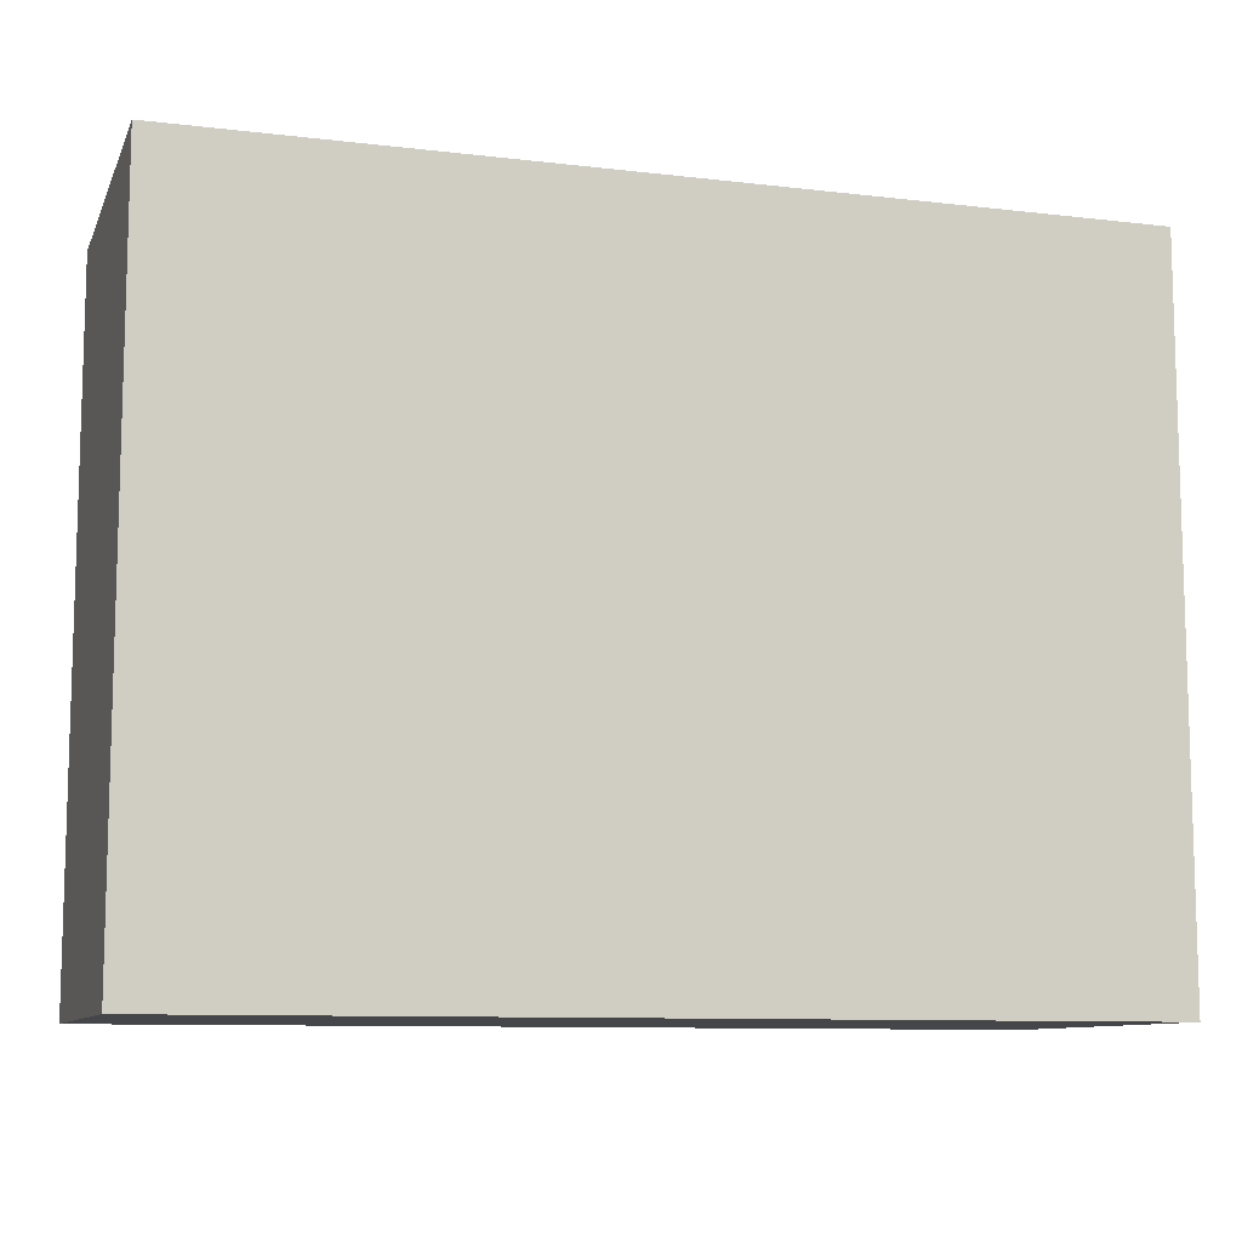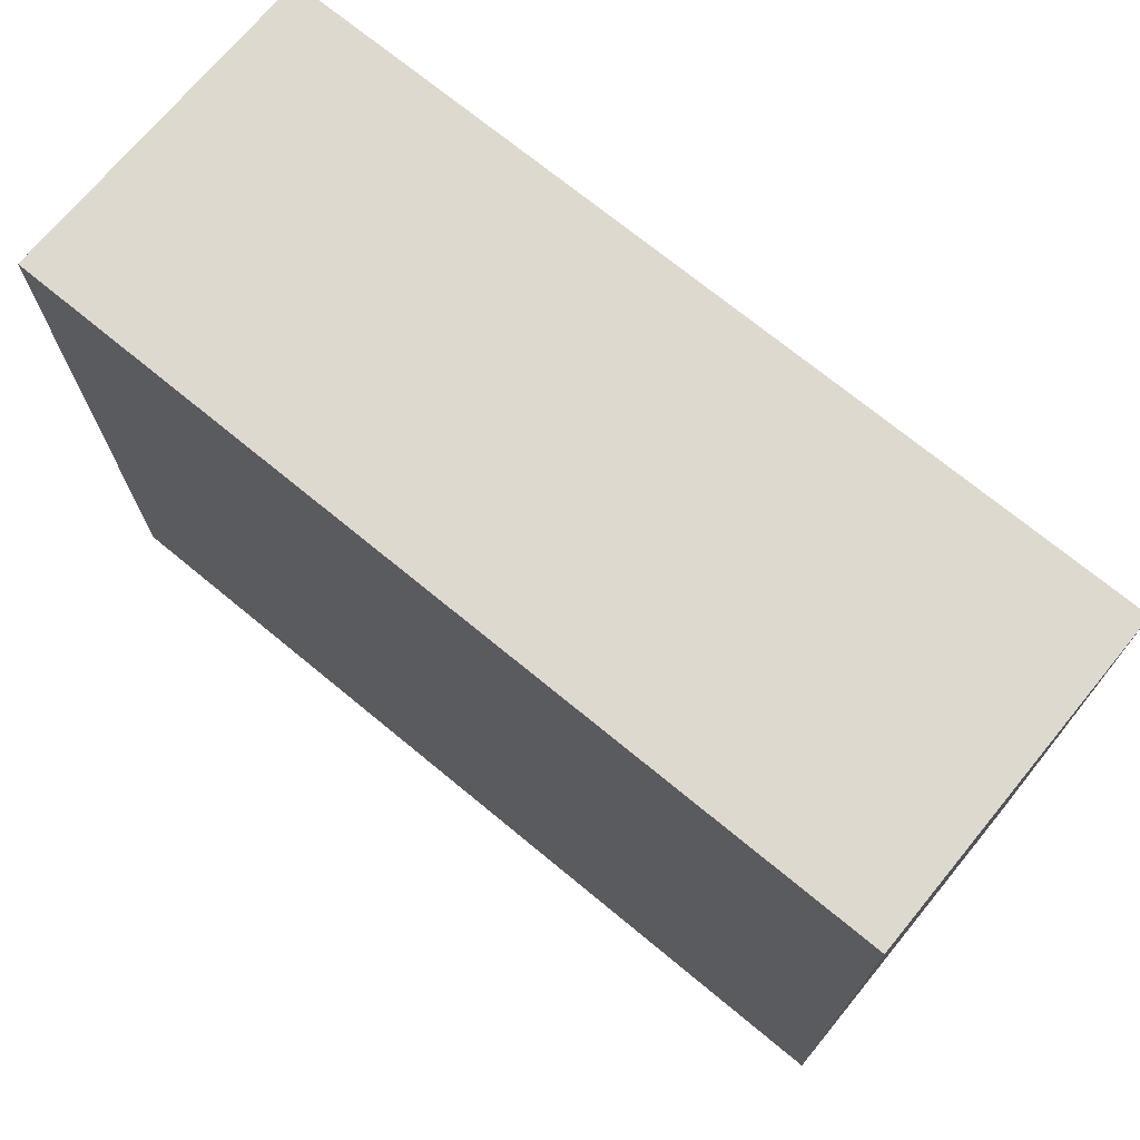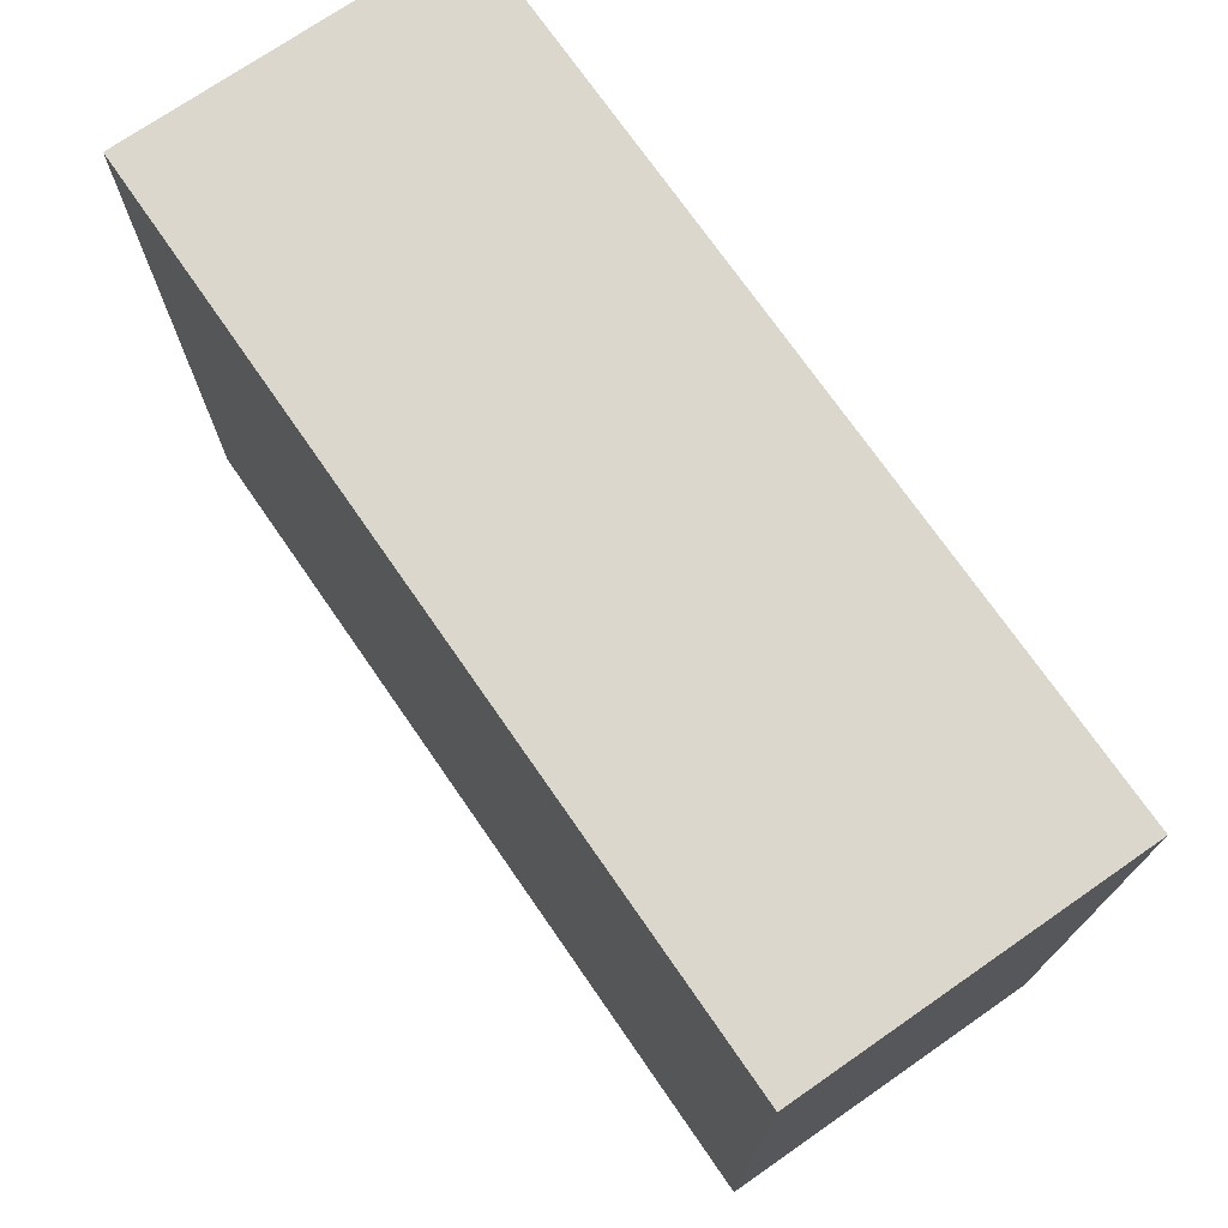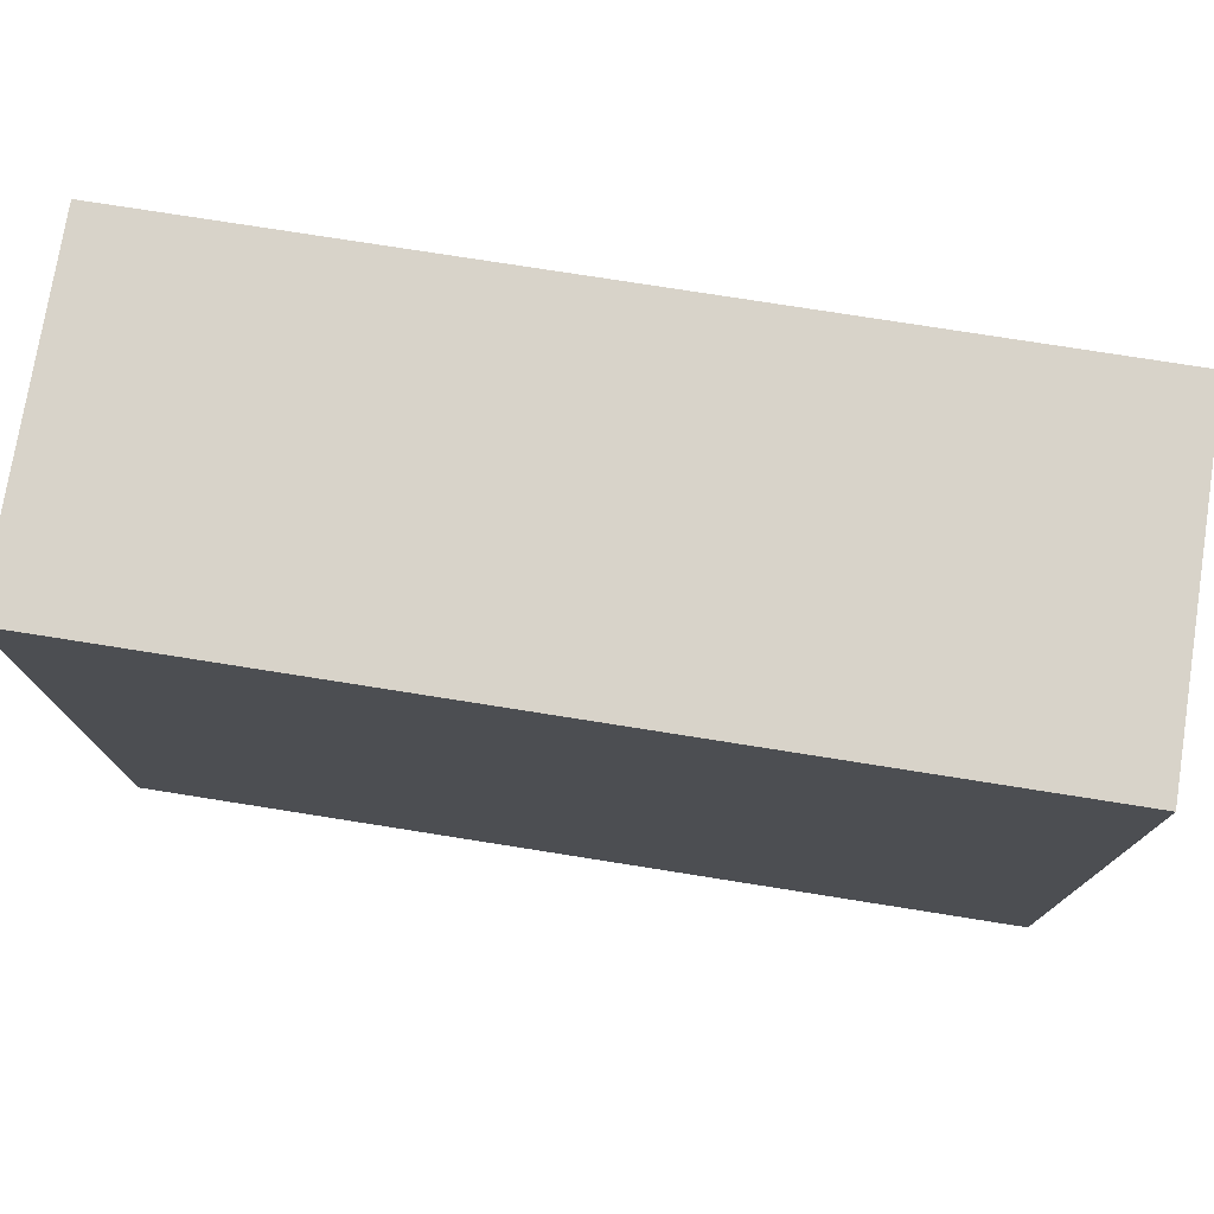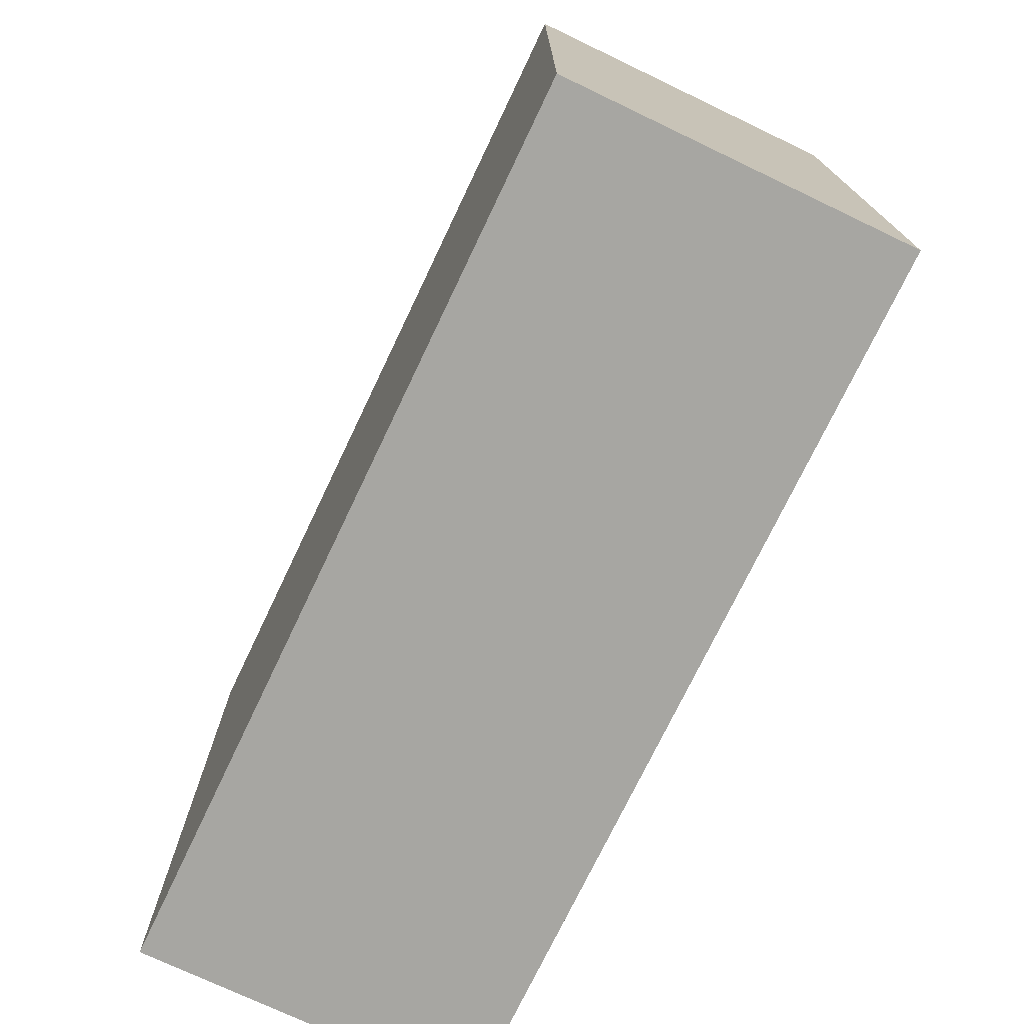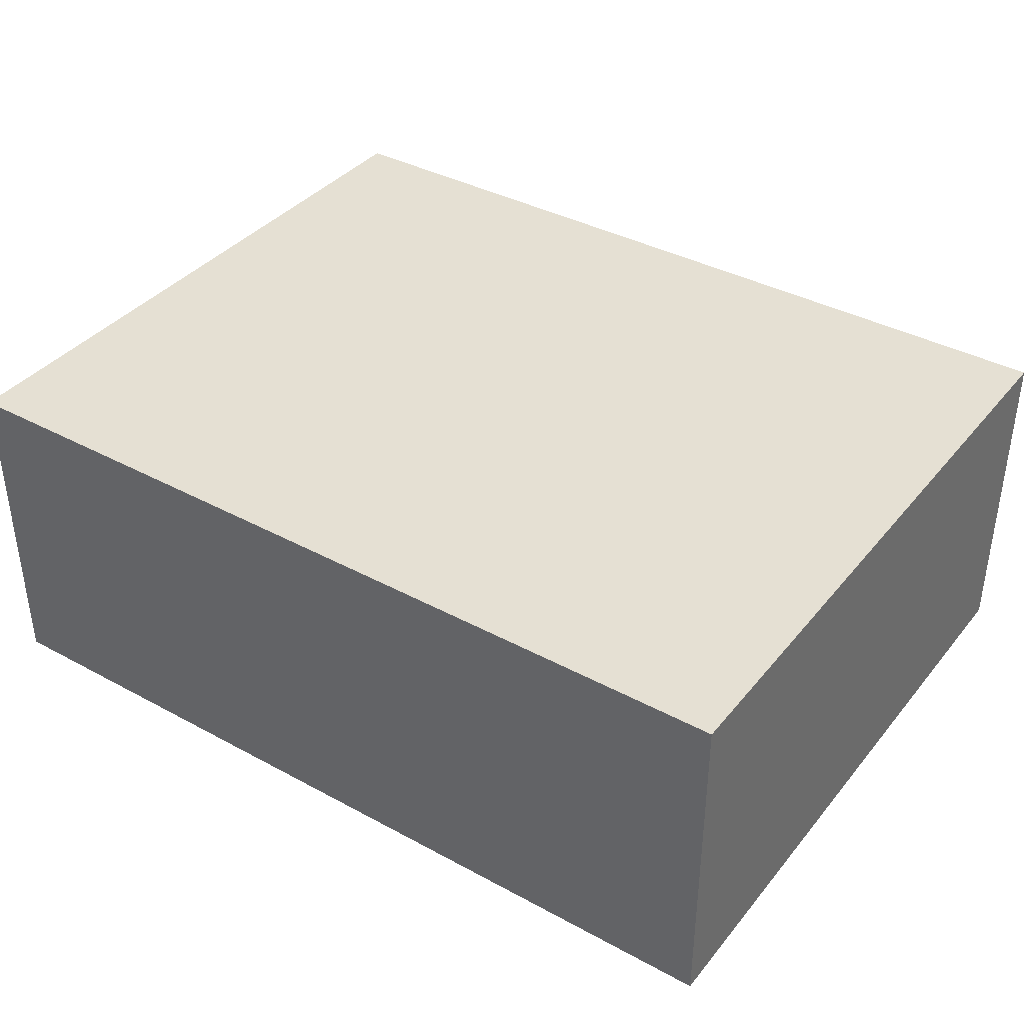
<metadata>
{"format":"obj","ext":"obj","renderer":"f3d","projection":"perspective","resolution":1024,"background":"white","views":[{"elev":-9.9,"azim":163.1,"up":"+Z"},{"elev":71.6,"azim":39.5,"up":"+Z"},{"elev":73.0,"azim":-124.7,"up":"+Z"},{"elev":75.9,"azim":-171.0,"up":"+Z"},{"elev":-74.0,"azim":64.5,"up":"+Z"},{"elev":38.1,"azim":-145.5,"up":"+Y"}]}
</metadata>
<code>
v  -43.39 0 48.03
v  -43.39 0 -30.39
v  59.16 0 -30.39
v  59.16 0 48.03
v  -43.39 39.44 48.03
v  59.16 39.44 48.03
v  59.16 39.44 -30.39
v  -43.39 39.44 -30.39
g Box001
f 1 2 3 4
f 5 6 7 8
f 1 4 6 5
f 4 3 7 6
f 3 2 8 7
f 2 1 5 8

</code>
